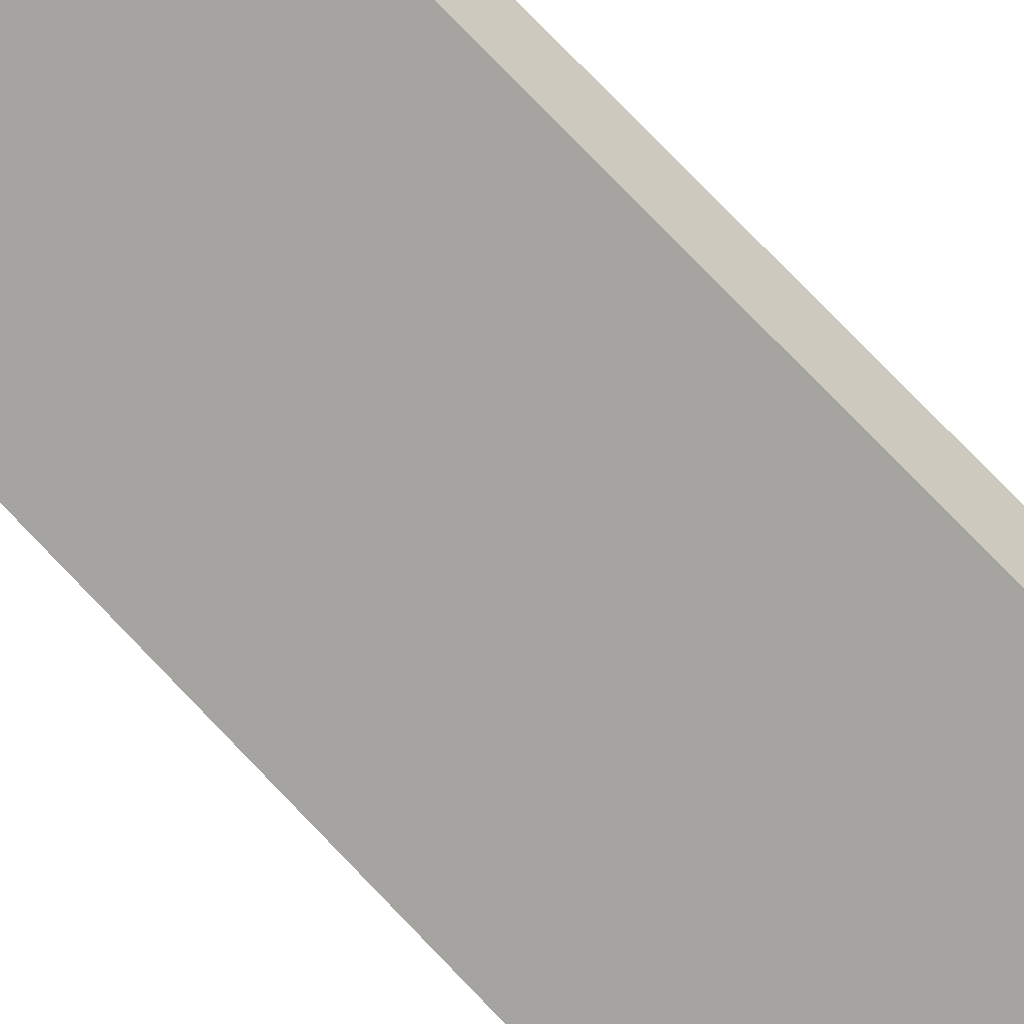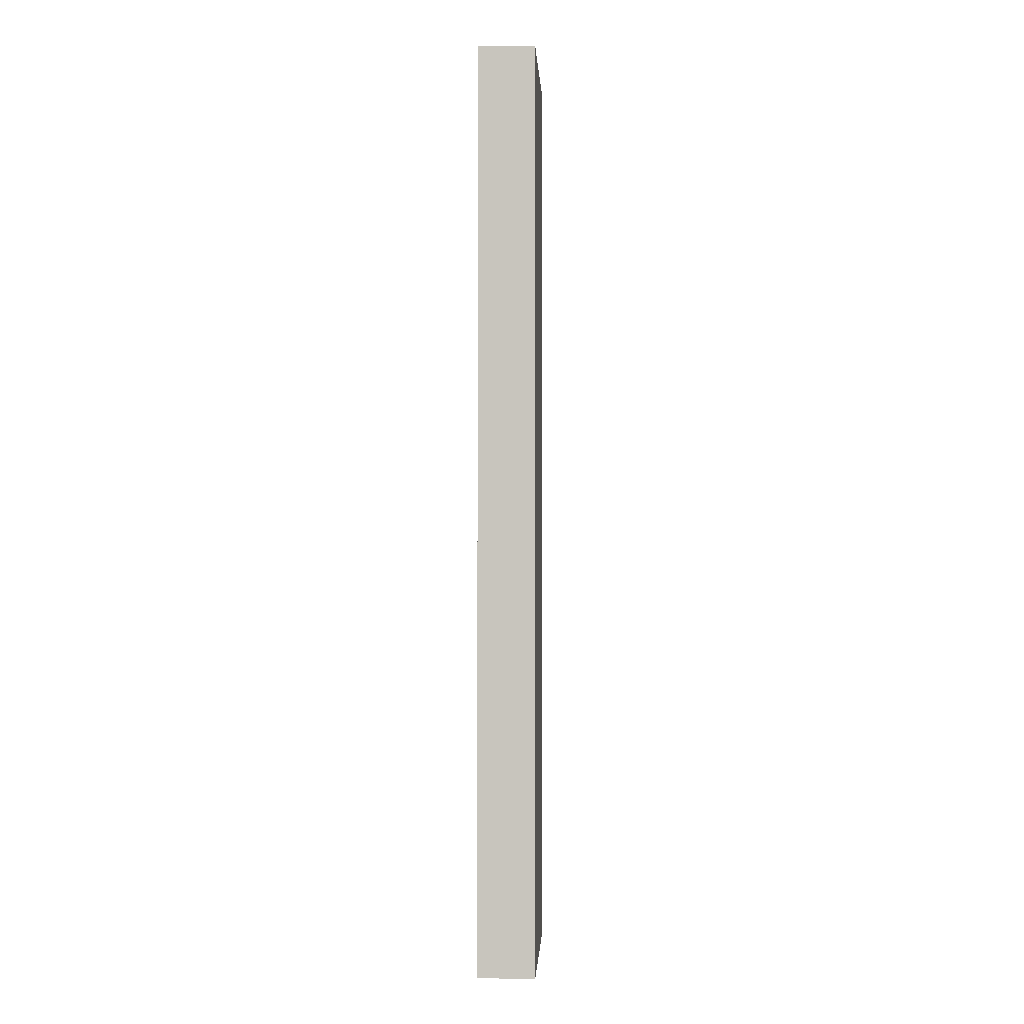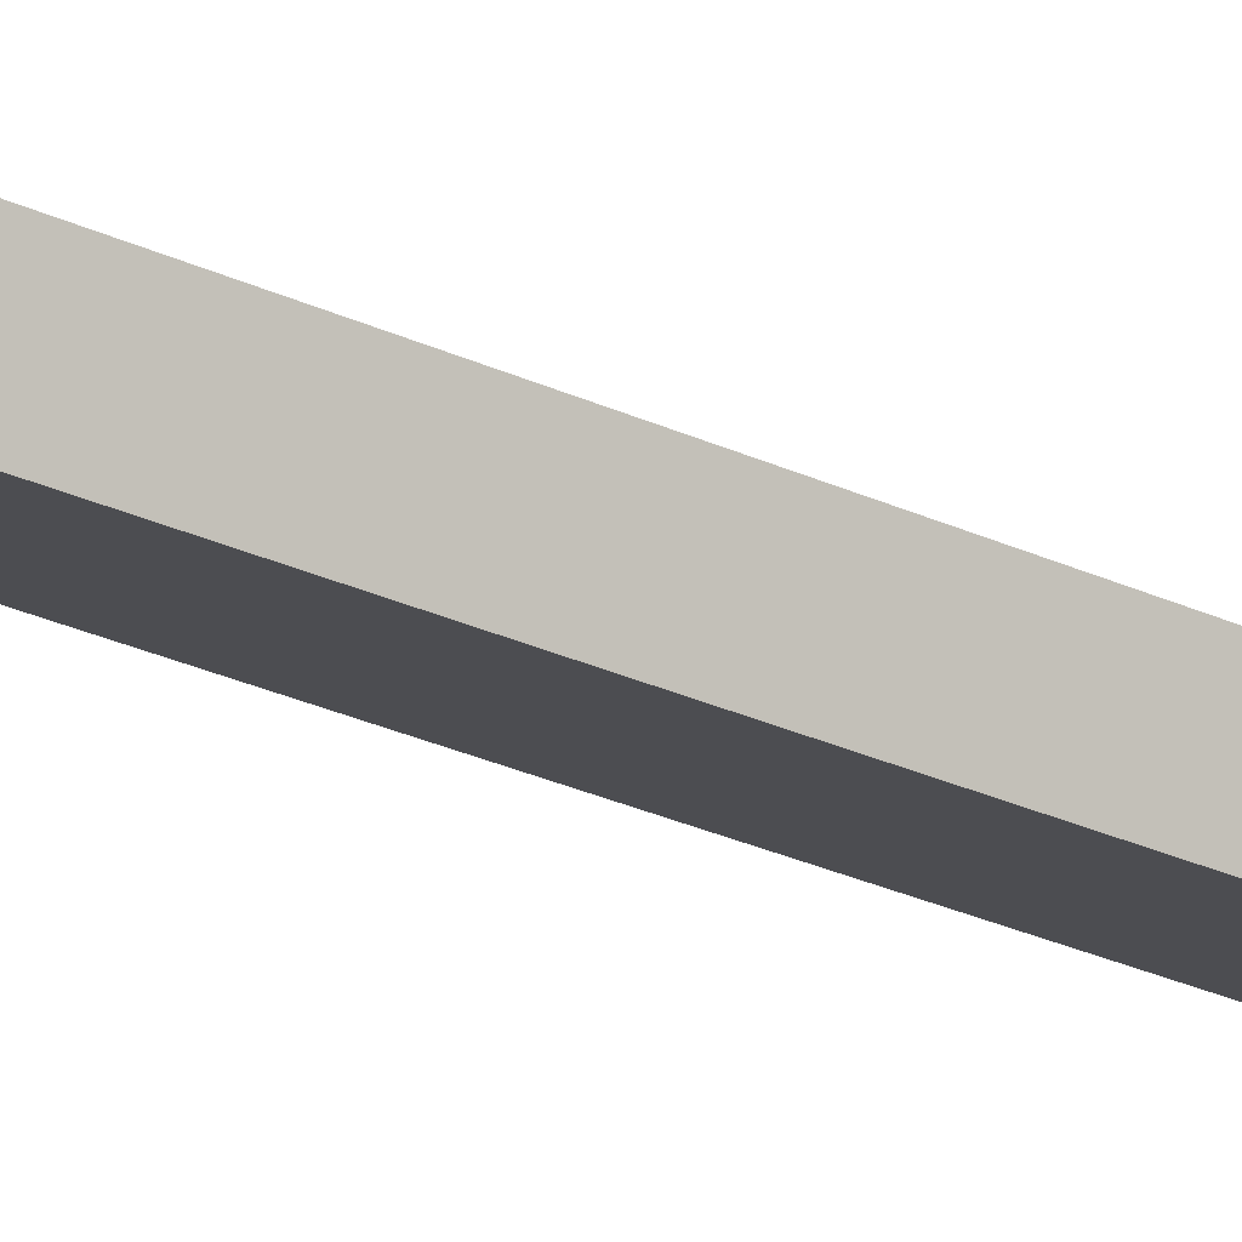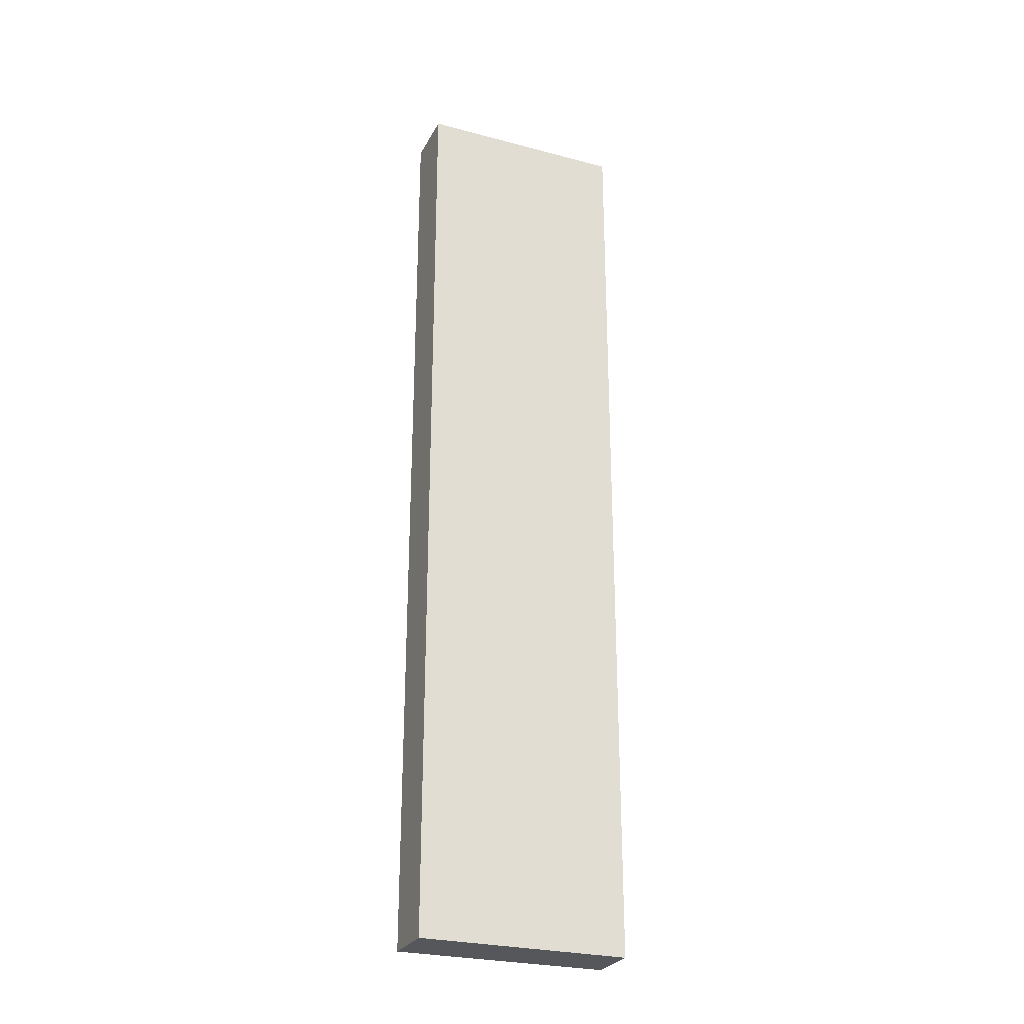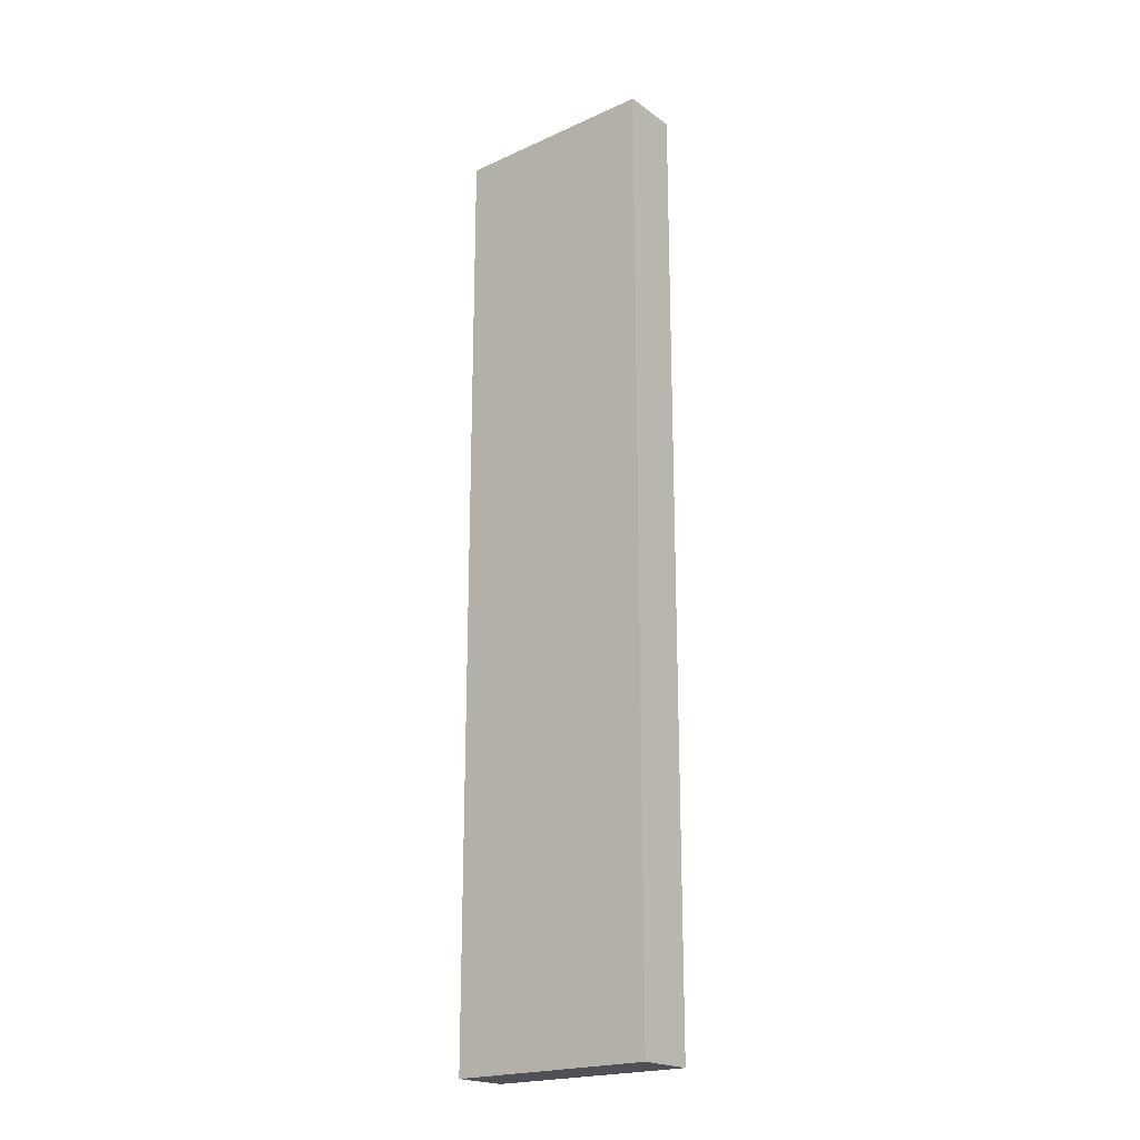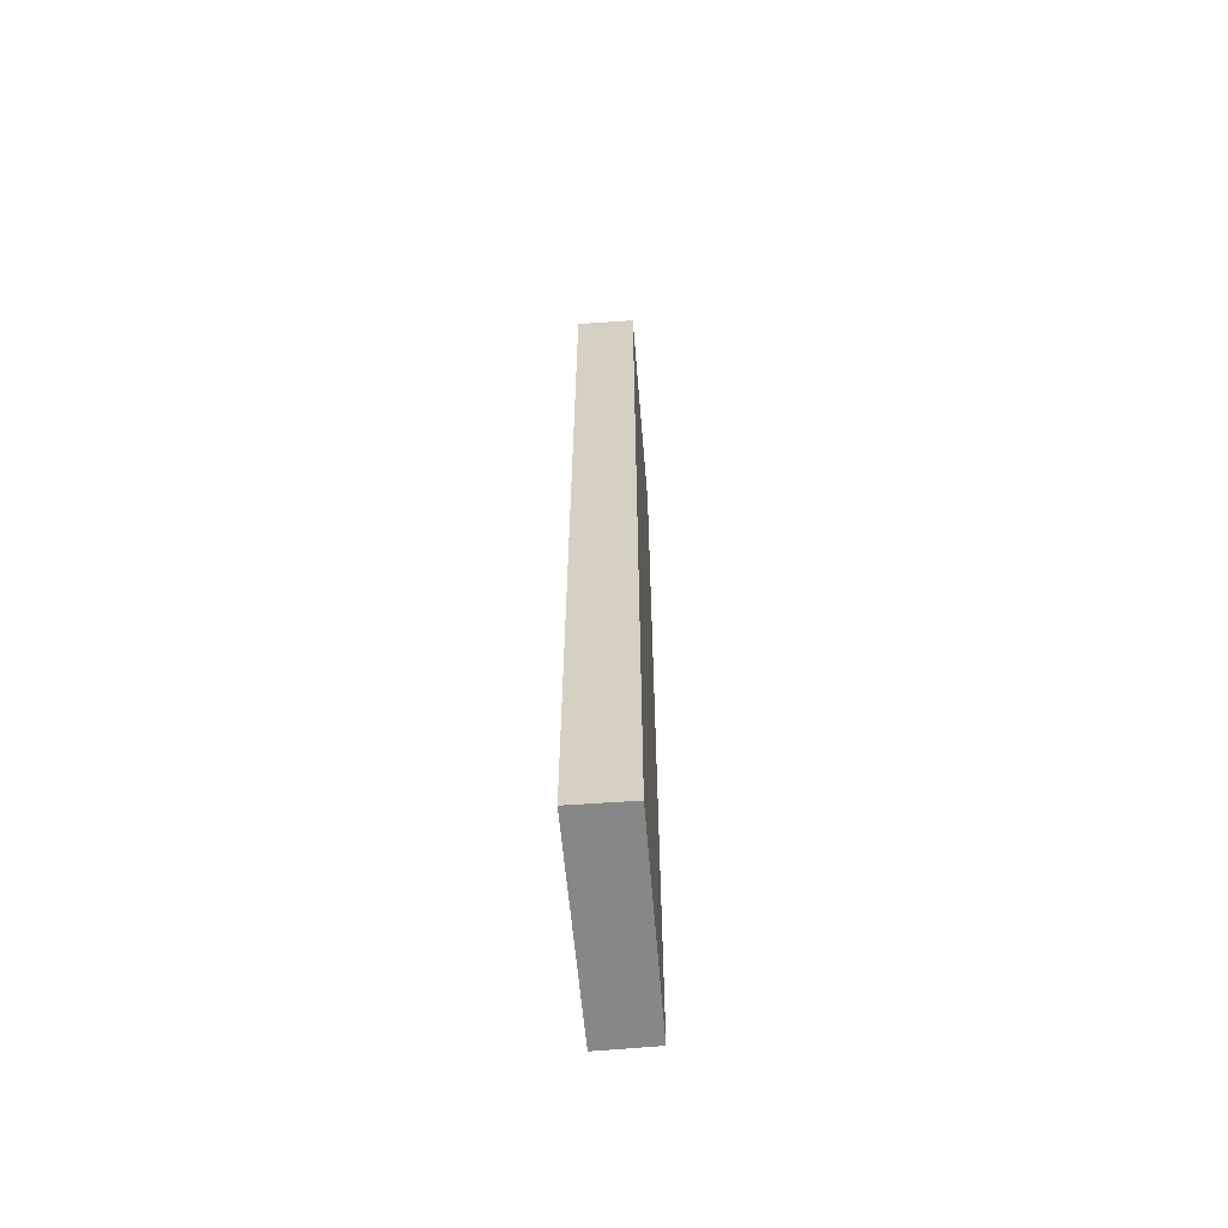
<metadata>
{"format":"obj","ext":"obj","renderer":"f3d","projection":"perspective","resolution":1024,"background":"white","views":[{"elev":77.2,"azim":136.1,"up":"+Z"},{"elev":-0.6,"azim":122.9,"up":"+Y"},{"elev":-35.2,"azim":60.1,"up":"+Z"},{"elev":-27.1,"azim":-172.3,"up":"+Y"},{"elev":-20.5,"azim":68.9,"up":"+Y"},{"elev":-62.3,"azim":124.7,"up":"+Y"}]}
</metadata>
<code>
v  0 16.89 1.034e-15
v  3.779 16.89 -0.972
v  3.246 16.89 -1.871
v  1.359 16.89 0.397
v  0.499 16.89 0.883
v  3.779 5.952e-17 -0.972
v  1.359 -2.431e-17 0.397
v  0.499 -5.407e-17 0.883
v  3.246 1.146e-16 -1.871
v  0 0 0
g defaultobject
f 1 2 3
f 2 1 4
f 4 1 5
f 4 6 2
f 6 4 5
f 6 5 7
f 7 5 8
f 6 3 2
f 3 6 9
f 9 1 3
f 1 9 10
f 10 5 1
f 5 10 8
f 7 9 6
f 9 7 10
f 10 7 8

</code>
